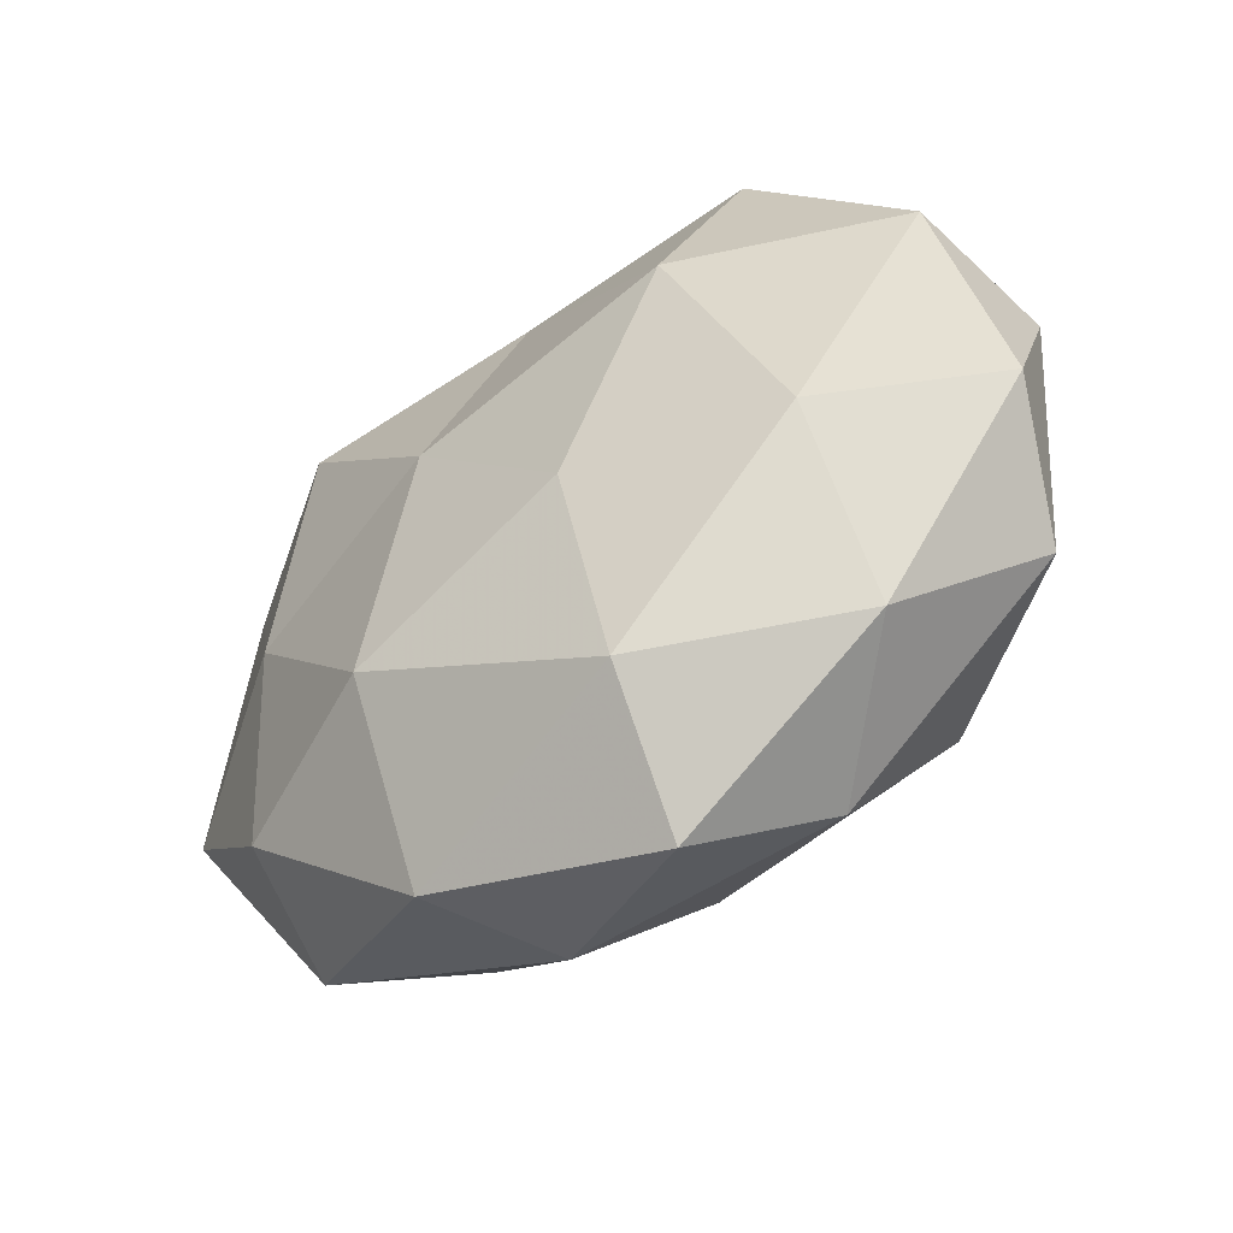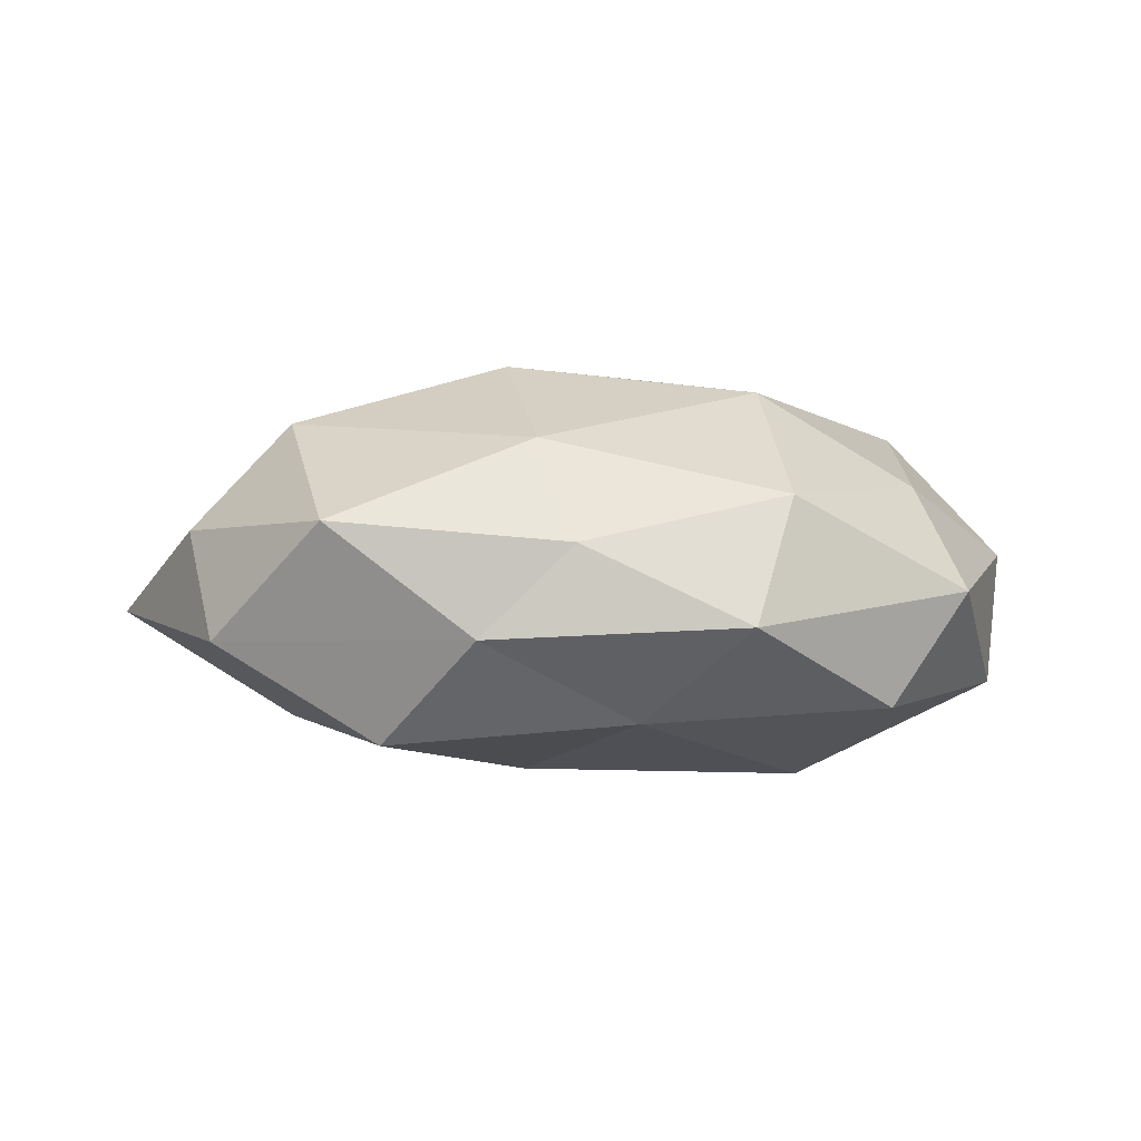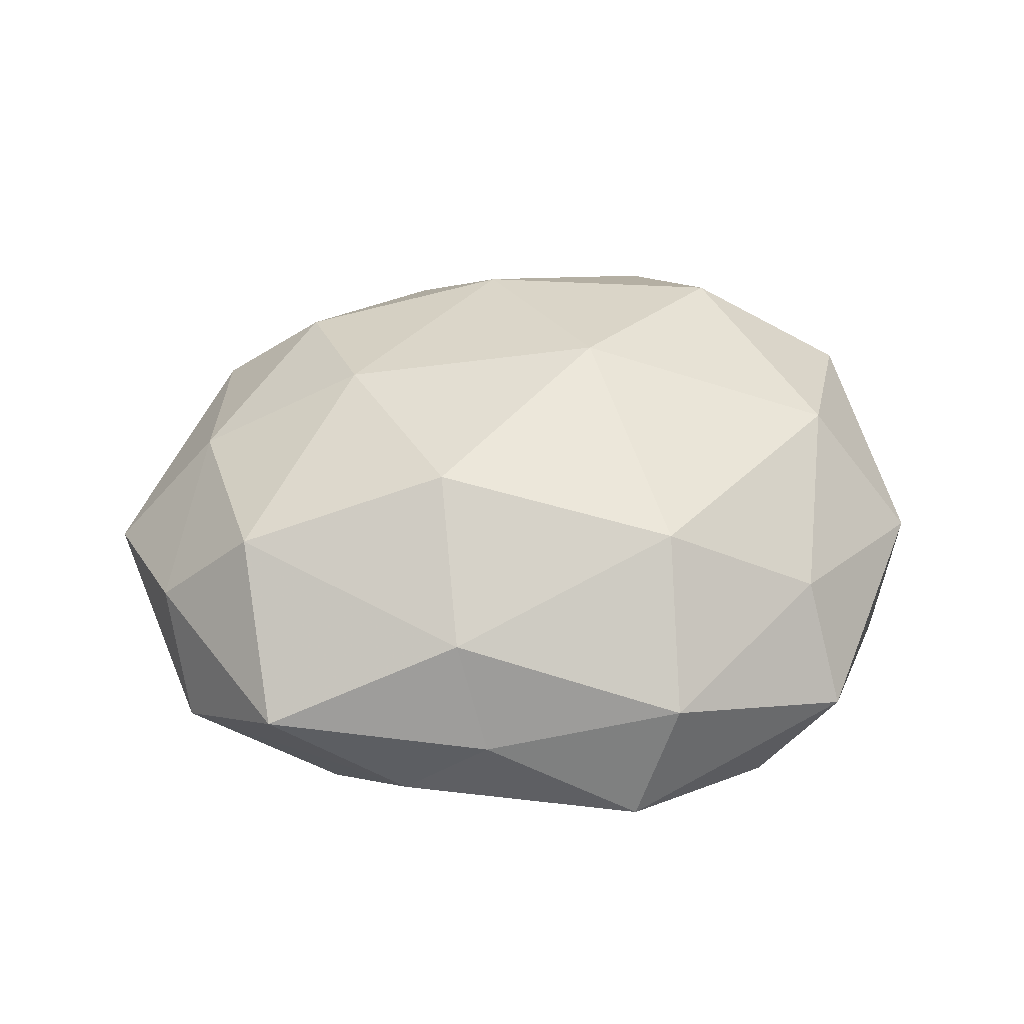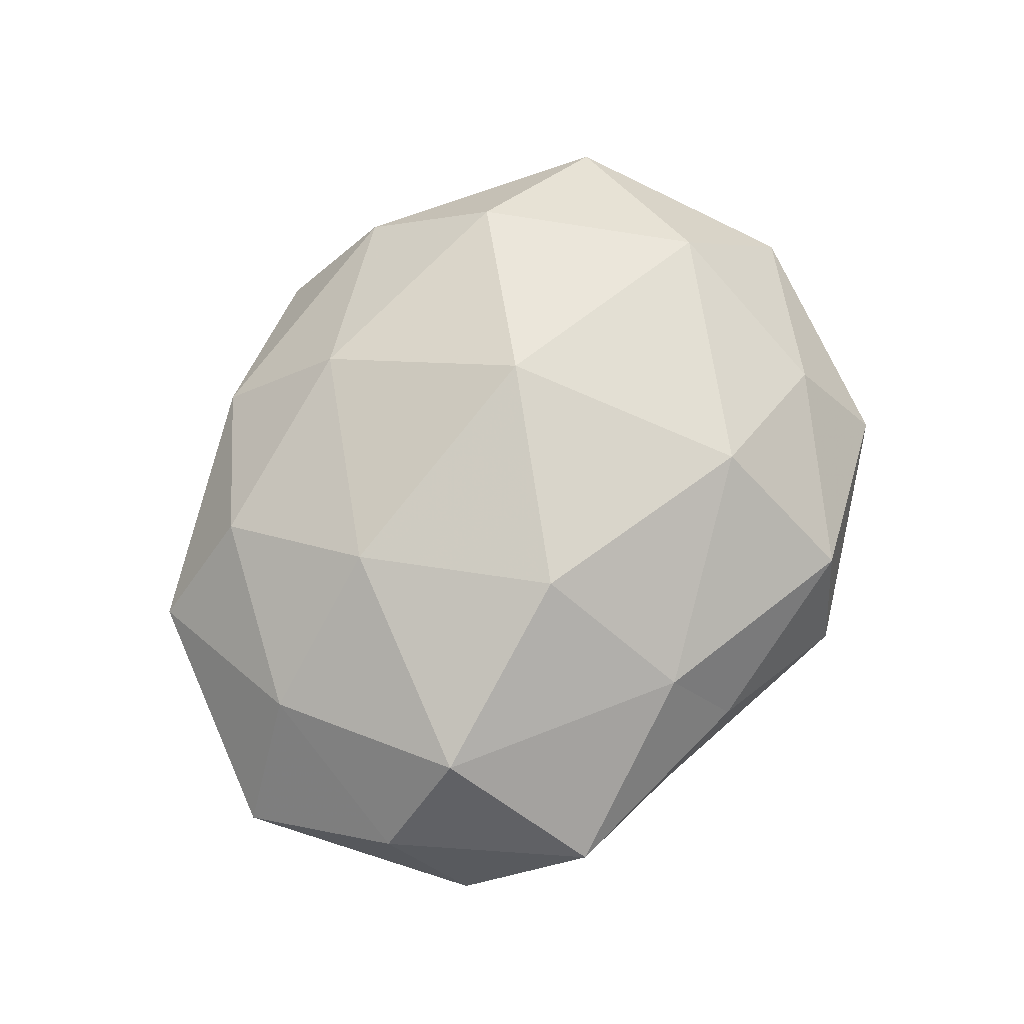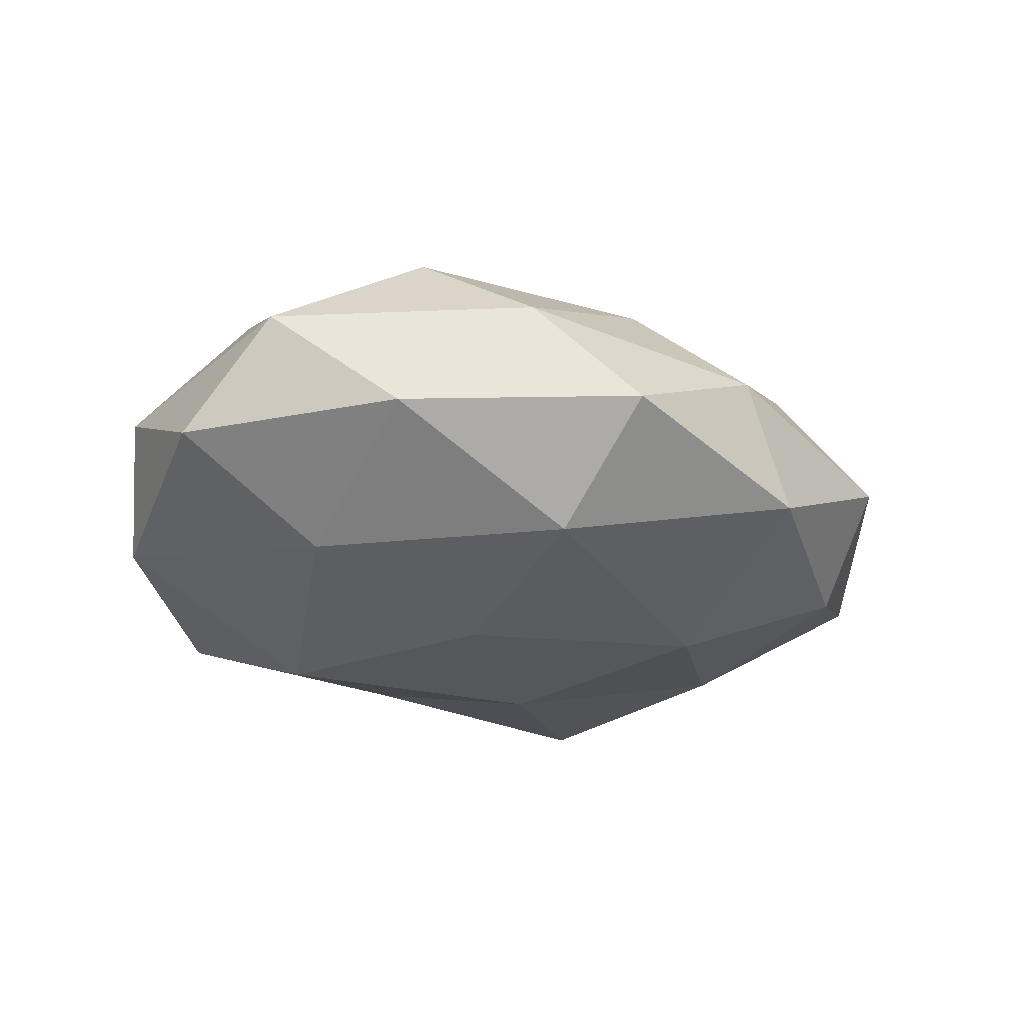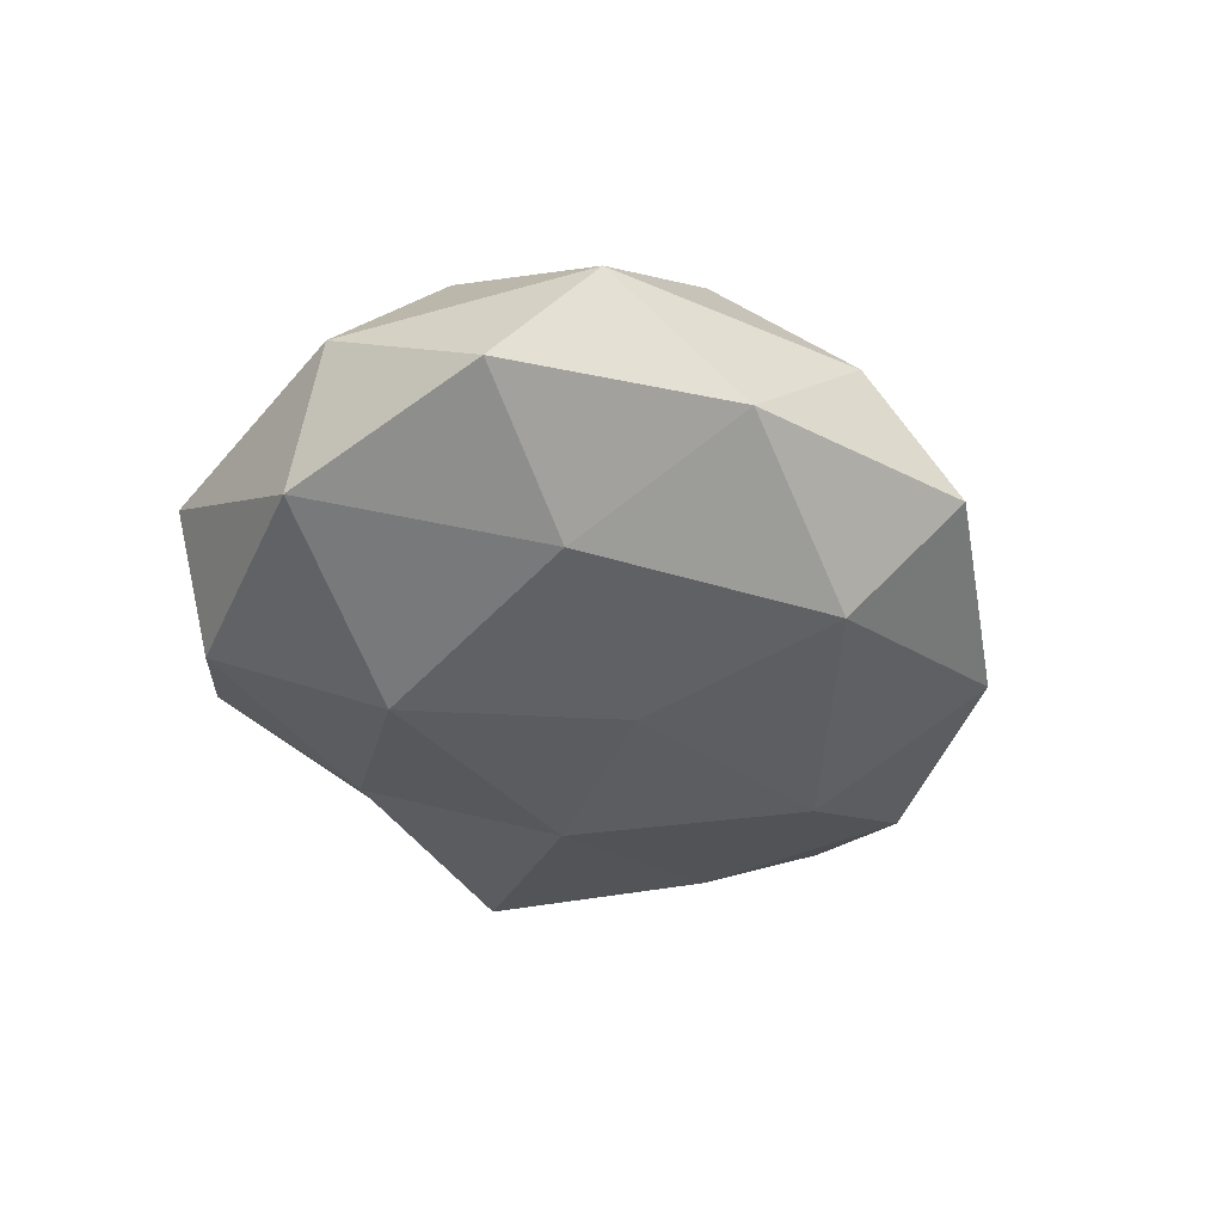
<metadata>
{"format":"obj","ext":"obj","renderer":"f3d","projection":"perspective","resolution":1024,"background":"white","views":[{"elev":-48.6,"azim":-142.3,"up":"+Y"},{"elev":-1.0,"azim":168.2,"up":"+Z"},{"elev":50.8,"azim":173.6,"up":"+Z"},{"elev":75.2,"azim":123.6,"up":"+Z"},{"elev":-25.9,"azim":-33.8,"up":"+Z"},{"elev":-35.6,"azim":-67.2,"up":"+Z"}]}
</metadata>
<code>
v 0.05114 0.02369 -0.007697
v 0.0135 0.03367 0.01653
v -0.02381 0.01549 -0.02493
v -0.01273 -0.0353 -0.01905
v 0.02172 0.03955 -0.0074
v 0.01046 0.04195 0.003901
v 0.01843 -0.02058 -0.02323
v -0.05576 -0.01071 -0.006876
v -0.009325 0.04802 -0.005913
v -0.02186 -0.04167 0.007876
v -0.009625 -0.008054 0.02772
v 0.01336 0.01289 0.02701
v -0.00944 -0.008883 -0.02387
v 0.0531 0.01215 0.005898
v -0.03953 0.03607 -0.001608
v -0.02943 0.03688 -0.01569
v 0.001632 -0.03242 0.01866
v 0.01145 -0.04458 0.005407
v 0.02381 -0.01166 0.02223
v -0.05021 0.0154 -0.01328
v 0.01046 0.009254 -0.02422
v -0.04164 0.000886 0.01927
v 0.04275 -0.03432 0.001246
v 0.0394 0.03624 0.006383
v 0.0007415 0.03231 -0.01759
v -0.01643 0.0235 0.02328
v -0.02923 -0.02609 0.01968
v 0.0458 -0.01105 0.01117
v 0.04195 -0.02437 -0.01292
v -0.04939 -0.02145 0.007393
v -0.01532 0.04278 0.009635
v 0.04075 0.01474 0.01914
v -0.01041 -0.04951 -0.005305
v -0.03715 -0.03382 -0.006789
v -0.0365 0.02492 0.01156
v 0.06034 -0.007463 -0.00408
v 0.02893 -0.03108 0.01386
v -0.05412 0.009389 0.003434
v 0.03147 0.0285 -0.02001
v 0.03925 0.001572 -0.0175
v 0.01887 -0.04333 -0.01075
v -0.03591 -0.01139 -0.01831
f 6 5 9
f 4 13 7
f 16 15 9
f 10 18 17
f 19 12 11
f 19 11 17
f 20 16 3
f 20 15 16
f 13 3 21
f 21 7 13
f 1 5 24
f 24 6 2
f 24 5 6
f 14 1 24
f 5 25 9
f 3 16 25
f 9 25 16
f 3 25 21
f 12 2 26
f 26 11 12
f 22 11 26
f 27 10 17
f 17 11 27
f 22 27 11
f 30 10 27
f 30 27 22
f 2 6 31
f 9 31 6
f 15 31 9
f 2 31 26
f 32 2 12
f 32 12 19
f 24 2 32
f 14 24 32
f 14 32 28
f 32 19 28
f 10 33 18
f 8 34 30
f 34 10 30
f 34 4 33
f 34 33 10
f 35 22 26
f 15 35 31
f 26 31 35
f 14 36 1
f 14 28 36
f 28 23 36
f 36 23 29
f 17 18 37
f 37 19 17
f 23 37 18
f 28 19 37
f 28 37 23
f 8 38 20
f 38 15 20
f 8 30 38
f 30 22 38
f 38 35 15
f 38 22 35
f 1 39 5
f 5 39 25
f 21 25 39
f 40 7 21
f 40 29 7
f 36 40 1
f 36 29 40
f 1 40 39
f 39 40 21
f 4 7 41
f 23 18 41
f 41 7 29
f 29 23 41
f 33 4 41
f 41 18 33
f 42 3 13
f 42 13 4
f 20 3 42
f 8 20 42
f 42 4 34
f 8 42 34

</code>
